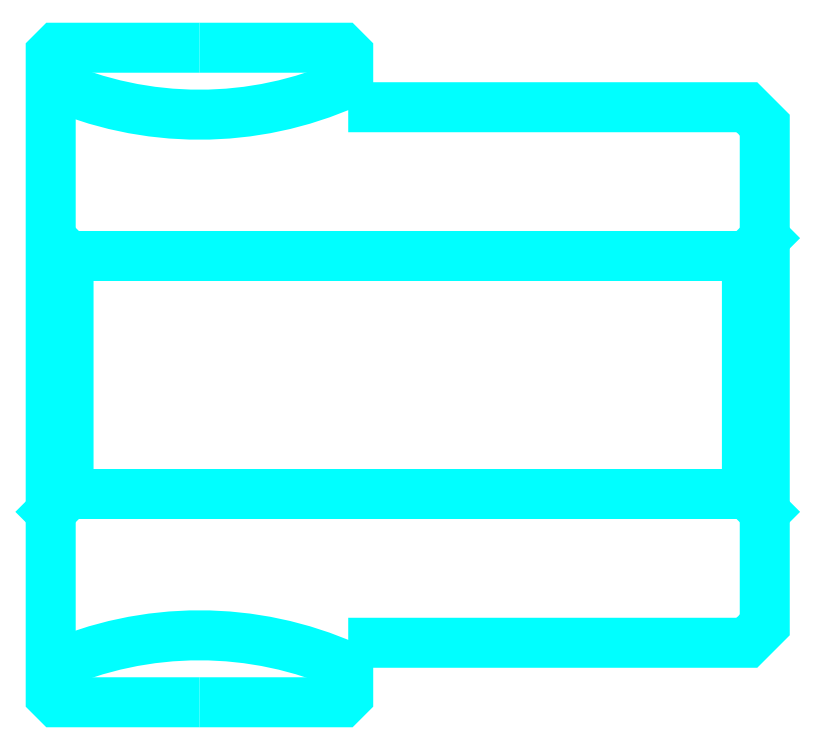
<metadata>
{"format":"dxf","ext":"dxf","renderer":"ezdxf+matplotlib","layout":"modelspace","background":"white","min_lineweight":24,"dpi":150}
</metadata>
<code>
0
SECTION
2
ENTITIES
0
ARC
8
0
10
23.19
20
34.79
30
0
40
6.125
50
245.9
51
294.1
0
ARC
8
0
10
23.19
20
13.79
30
0
40
6.125
50
65.91
51
114.1
0
LINE
8
0
10
32.69
20
26.59
30
0
11
32.39
21
26.29
31
0
0
LINE
8
0
10
32.69
20
21.99
30
0
11
32.39
21
22.29
31
0
0
LINE
8
0
10
20.69
20
21.99
30
0
11
20.99
21
22.29
31
0
0
POLYLINE
8
0
66
1
10
0
20
0
30
0
70
2
0
VERTEX
8
0
10
23.19
20
29.79
30
0
70
0
0
VERTEX
8
0
10
20.79
20
29.79
30
0
70
0
0
VERTEX
8
0
10
20.69
20
29.69
30
0
70
0
0
VERTEX
8
0
10
20.69
20
21.99
30
0
70
0
0
SEQEND
8
0
0
POLYLINE
8
0
66
1
10
0
20
0
30
0
70
2
0
VERTEX
8
0
10
20.69
20
21.99
30
0
70
0
0
VERTEX
8
0
10
20.69
20
18.89
30
0
70
0
0
VERTEX
8
0
10
20.79
20
18.79
30
0
70
0
0
VERTEX
8
0
10
23.19
20
18.79
30
0
70
0
0
SEQEND
8
0
0
POLYLINE
8
0
66
1
10
0
20
0
30
0
70
2
0
VERTEX
8
0
10
20.69
20
26.59
30
0
70
0
0
VERTEX
8
0
10
20.99
20
26.29
30
0
70
0
0
VERTEX
8
0
10
20.99
20
22.29
30
0
70
0
0
VERTEX
8
0
10
32.39
20
22.29
30
0
70
0
0
VERTEX
8
0
10
32.39
20
26.29
30
0
70
0
0
VERTEX
8
0
10
20.99
20
26.29
30
0
70
0
0
SEQEND
8
0
0
POLYLINE
8
0
66
1
10
0
20
0
30
0
70
2
0
VERTEX
8
0
10
23.19
20
18.79
30
0
70
0
0
VERTEX
8
0
10
25.59
20
18.79
30
0
70
0
0
VERTEX
8
0
10
25.69
20
18.89
30
0
70
0
0
VERTEX
8
0
10
25.69
20
19.79
30
0
70
0
0
SEQEND
8
0
0
POLYLINE
8
0
66
1
10
0
20
0
30
0
70
2
0
VERTEX
8
0
10
25.69
20
28.79
30
0
70
0
0
VERTEX
8
0
10
25.69
20
29.69
30
0
70
0
0
VERTEX
8
0
10
25.59
20
29.79
30
0
70
0
0
VERTEX
8
0
10
23.19
20
29.79
30
0
70
0
0
SEQEND
8
0
0
POLYLINE
8
0
66
1
10
0
20
0
30
0
70
2
0
VERTEX
8
0
10
25.69
20
19.79
30
0
70
0
0
VERTEX
8
0
10
32.39
20
19.79
30
0
70
0
0
VERTEX
8
0
10
32.69
20
20.09
30
0
70
0
0
VERTEX
8
0
10
32.69
20
28.49
30
0
70
0
0
VERTEX
8
0
10
32.39
20
28.79
30
0
70
0
0
VERTEX
8
0
10
25.69
20
28.79
30
0
70
0
0
SEQEND
8
0
0
ENDSEC
0
EOF

</code>
